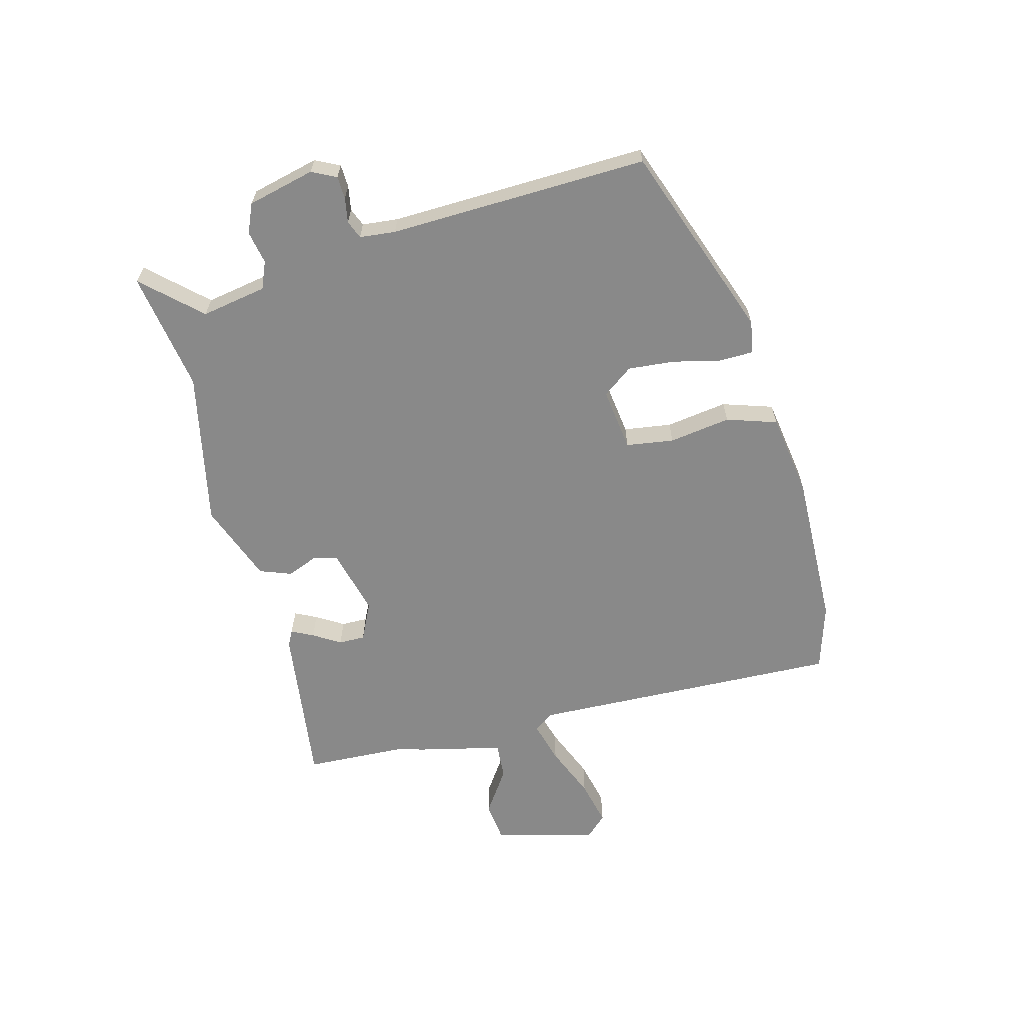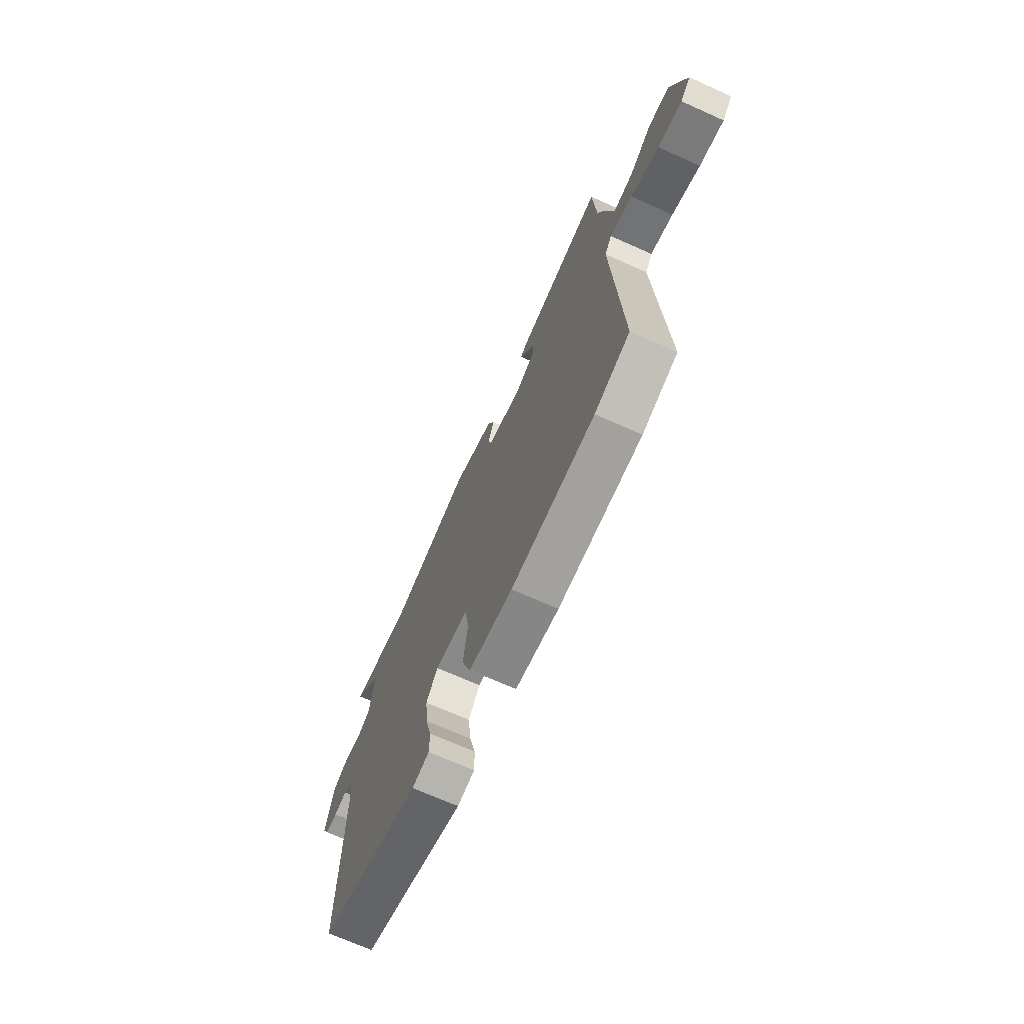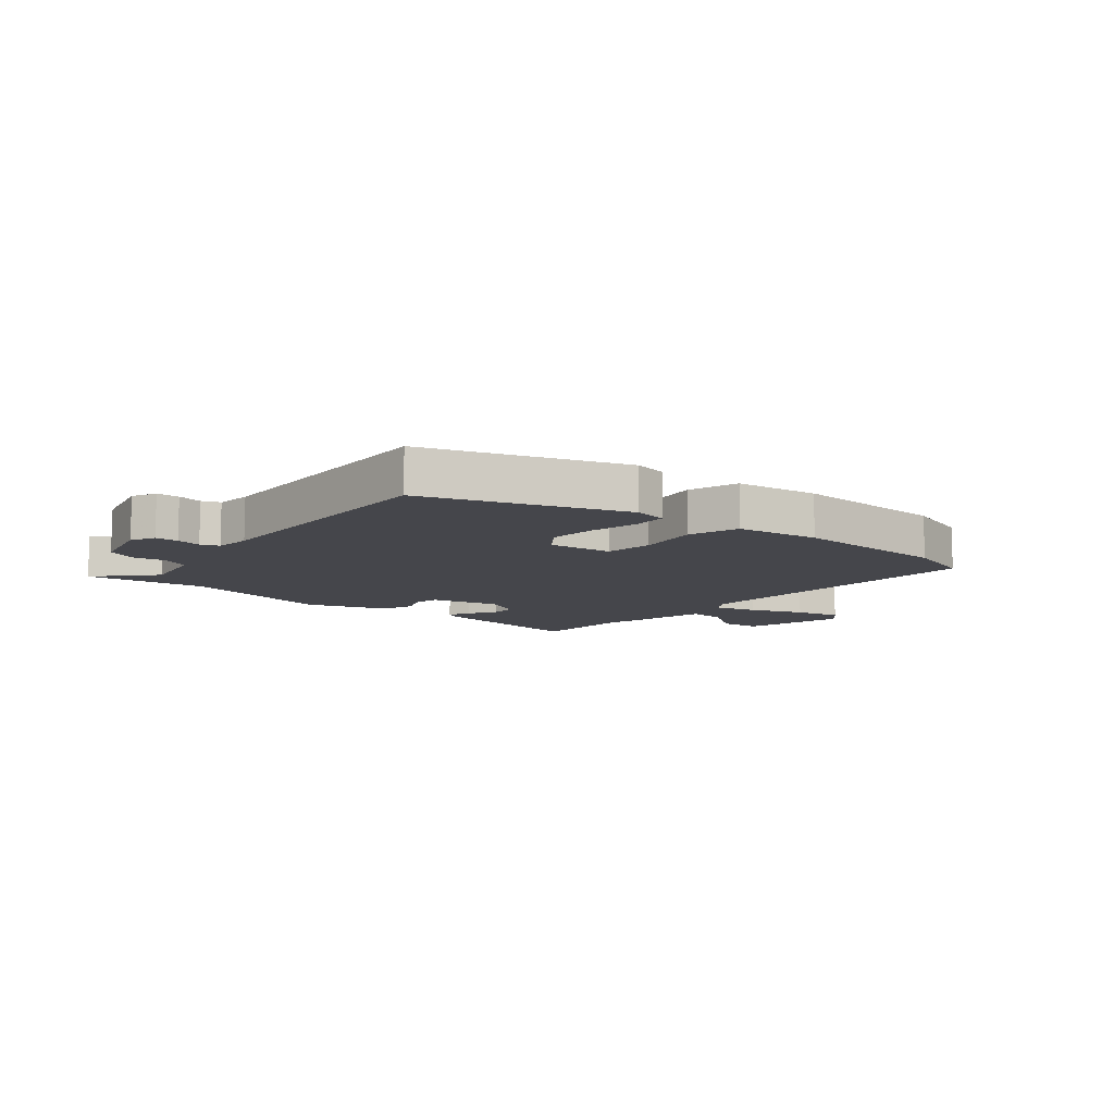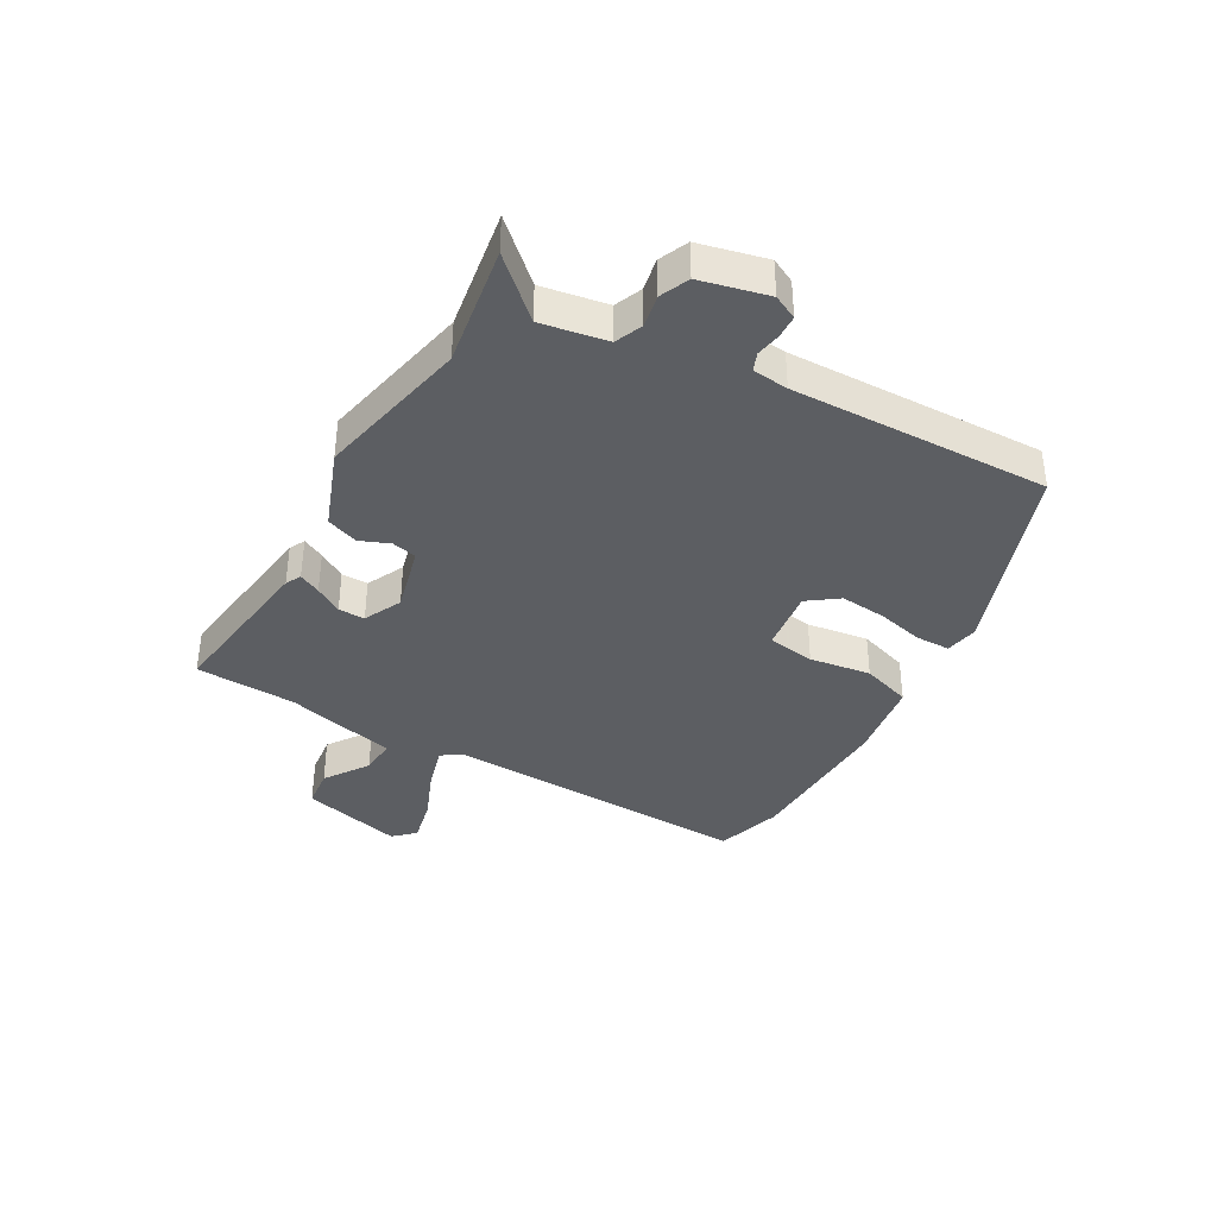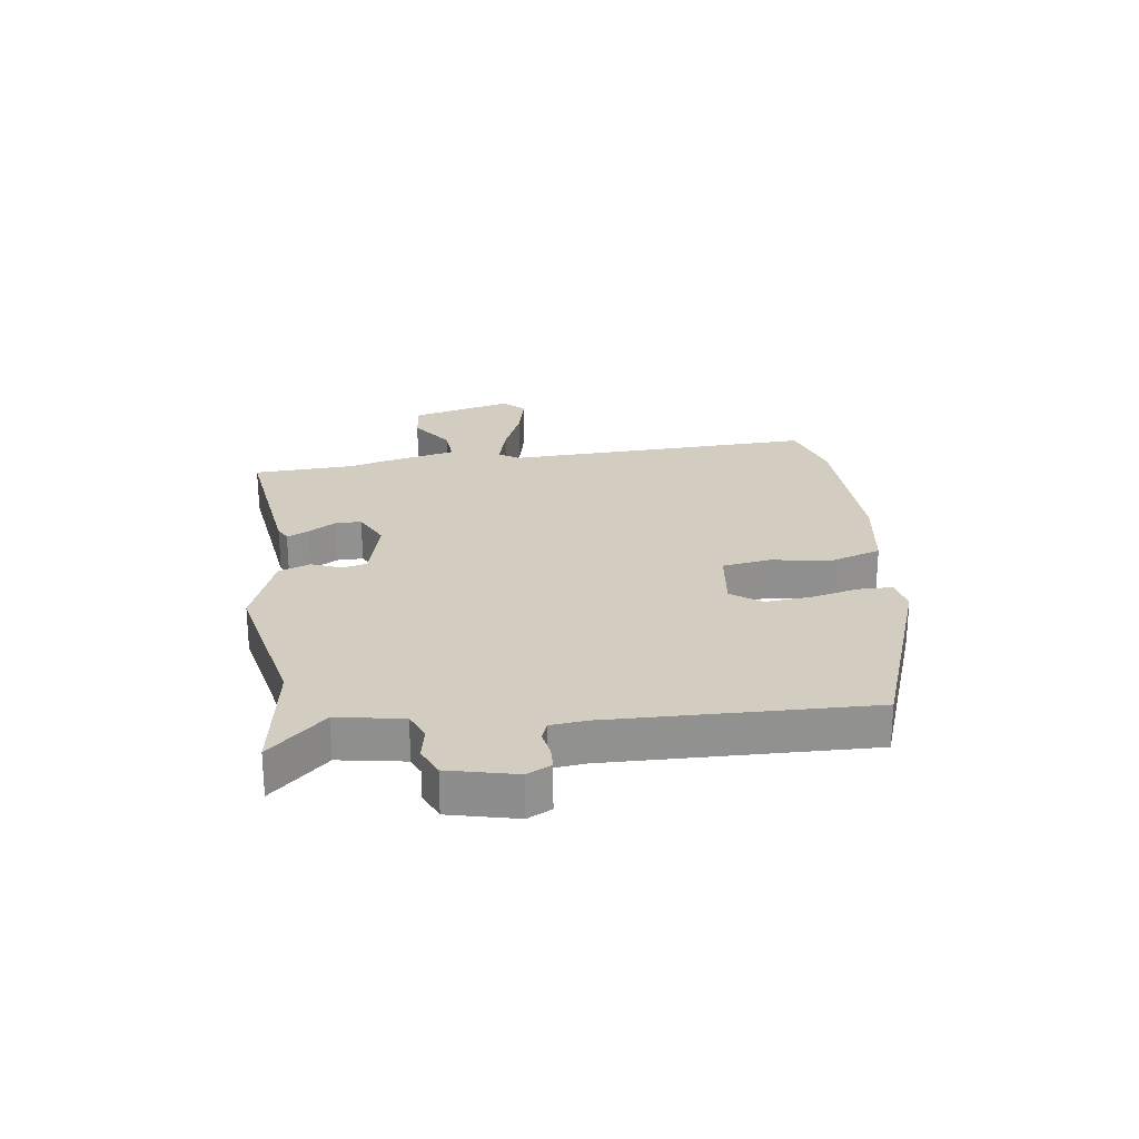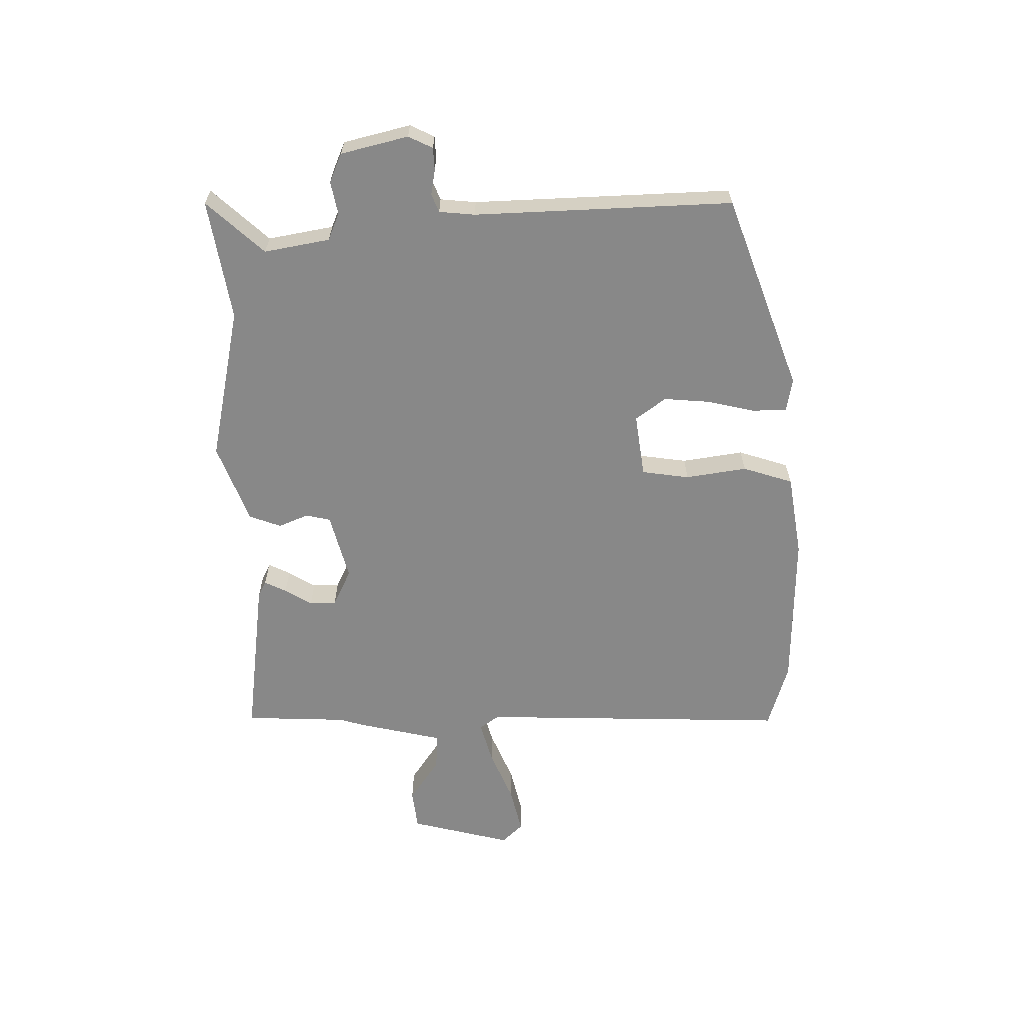
<metadata>
{"format":"obj","ext":"obj","renderer":"f3d","projection":"perspective","resolution":1024,"background":"white","views":[{"elev":-63.2,"azim":105.5,"up":"+Y"},{"elev":-69.9,"azim":-114.1,"up":"+Z"},{"elev":-10.1,"azim":140.7,"up":"+Y"},{"elev":-37.7,"azim":61.1,"up":"+Y"},{"elev":24.5,"azim":82.9,"up":"+Y"},{"elev":-62.9,"azim":91.8,"up":"+Y"}]}
</metadata>
<code>
v 0.343 0.07 0.477
v 0.549 0.07 0.507
v 0.459 0.07 0.412
v 0.477 0.07 0.3
v 0.523 0.07 0.28
v 0.579 0.07 0.29
v 0.628 0.07 0.268
v 0.654 0.07 0.153
v 0.633 0.07 0.112
v 0.594 0.07 0.111
v 0.552 0.07 0.119
v 0.521 0.07 0.107
v 0.514 0.07 0.046
v 0.521 0.07 -0.395
v 0.187 0.07 -0.511
v 0.131 0.07 -0.5
v 0.131 0.07 -0.441
v 0.151 0.07 -0.361
v 0.159 0.07 -0.282
v 0.122 0.07 -0.23
v 0.014 0.07 -0.243
v 0.001 0.07 -0.324
v 0.015 0.07 -0.429
v -0.014 0.07 -0.514
v -0.155 0.07 -0.534
v -0.424 0.07 -0.524
v -0.537 0.07 -0.488
v -0.512 0.07 0.043
v -0.535 0.07 0.077
v -0.608 0.07 0.058
v -0.699 0.07 0.022
v -0.778 0.07 0.005
v -0.811 0.07 0.041
v -0.764 0.07 0.214
v -0.695 0.07 0.221
v -0.621 0.07 0.169
v -0.558 0.07 0.164
v -0.522 0.07 0.31
v -0.509 0.07 0.351
v -0.499 0.07 0.526
v -0.222 0.07 0.486
v -0.196 0.07 0.472
v -0.215 0.07 0.435
v -0.244 0.07 0.389
v -0.245 0.07 0.344
v -0.181 0.07 0.312
v -0.066 0.07 0.34
v -0.056 0.07 0.382
v -0.076 0.07 0.433
v -0.055 0.07 0.487
v 0.081 0.07 0.536
v 0.343 0 0.477
v 0.549 0 0.507
v 0.459 0 0.412
v 0.477 0 0.3
v 0.523 0 0.28
v 0.579 0 0.29
v 0.628 0 0.268
v 0.654 0 0.153
v 0.633 0 0.112
v 0.594 0 0.111
v 0.552 0 0.119
v 0.521 0 0.107
v 0.514 0 0.046
v 0.521 0 -0.395
v 0.187 0 -0.511
v 0.131 0 -0.5
v 0.131 0 -0.441
v 0.151 0 -0.361
v 0.159 0 -0.282
v 0.122 0 -0.23
v 0.014 0 -0.243
v 0.001 0 -0.324
v 0.015 0 -0.429
v -0.014 0 -0.514
v -0.155 0 -0.534
v -0.424 0 -0.524
v -0.537 0 -0.488
v -0.512 0 0.043
v -0.535 0 0.077
v -0.608 0 0.058
v -0.699 0 0.022
v -0.778 0 0.005
v -0.811 0 0.041
v -0.764 0 0.214
v -0.695 0 0.221
v -0.621 0 0.169
v -0.558 0 0.164
v -0.522 0 0.31
v -0.509 0 0.351
v -0.499 0 0.526
v -0.222 0 0.486
v -0.196 0 0.472
v -0.215 0 0.435
v -0.244 0 0.389
v -0.245 0 0.344
v -0.181 0 0.312
v -0.066 0 0.34
v -0.056 0 0.382
v -0.076 0 0.433
v -0.055 0 0.487
v 0.081 0 0.536
f 48 49 50 51
f 47 48 51 1
f 41 42 43 44
f 39 40 41 44
f 37 38 39 44
f 37 44 45
f 33 34 35 36
f 33 36 37
f 30 31 32 33
f 29 30 33 37
f 28 29 37 45
f 22 23 24 25
f 21 22 25 26
f 15 16 17 18
f 13 14 15 18
f 12 13 18 19
f 8 9 10 11
f 6 7 8 11
f 5 6 11 12
f 4 5 12 19
f 47 1 2 3
f 46 47 3 4
f 28 45 46
f 21 26 27 28
f 20 21 28 46
f 4 19 20 46
f 102 101 100 99
f 52 102 99 98
f 95 94 93 92
f 95 92 91 90
f 95 90 89 88
f 96 95 88
f 87 86 85 84
f 88 87 84
f 84 83 82 81
f 88 84 81 80
f 96 88 80 79
f 76 75 74 73
f 77 76 73 72
f 69 68 67 66
f 69 66 65 64
f 70 69 64 63
f 62 61 60 59
f 62 59 58 57
f 63 62 57 56
f 70 63 56 55
f 54 53 52 98
f 55 54 98 97
f 97 96 79
f 79 78 77 72
f 97 79 72 71
f 97 71 70 55
f 1 52 53 2
f 2 53 54 3
f 3 54 55 4
f 4 55 56 5
f 5 56 57 6
f 6 57 58 7
f 7 58 59 8
f 8 59 60 9
f 9 60 61 10
f 10 61 62 11
f 11 62 63 12
f 12 63 64 13
f 13 64 65 14
f 14 65 66 15
f 15 66 67 16
f 16 67 68 17
f 17 68 69 18
f 18 69 70 19
f 19 70 71 20
f 20 71 72 21
f 21 72 73 22
f 22 73 74 23
f 23 74 75 24
f 24 75 76 25
f 25 76 77 26
f 26 77 78 27
f 27 78 79 28
f 28 79 80 29
f 29 80 81 30
f 30 81 82 31
f 31 82 83 32
f 32 83 84 33
f 33 84 85 34
f 34 85 86 35
f 35 86 87 36
f 36 87 88 37
f 37 88 89 38
f 38 89 90 39
f 39 90 91 40
f 40 91 92 41
f 41 92 93 42
f 42 93 94 43
f 43 94 95 44
f 44 95 96 45
f 45 96 97 46
f 46 97 98 47
f 47 98 99 48
f 48 99 100 49
f 49 100 101 50
f 50 101 102 51
f 51 102 52 1

</code>
